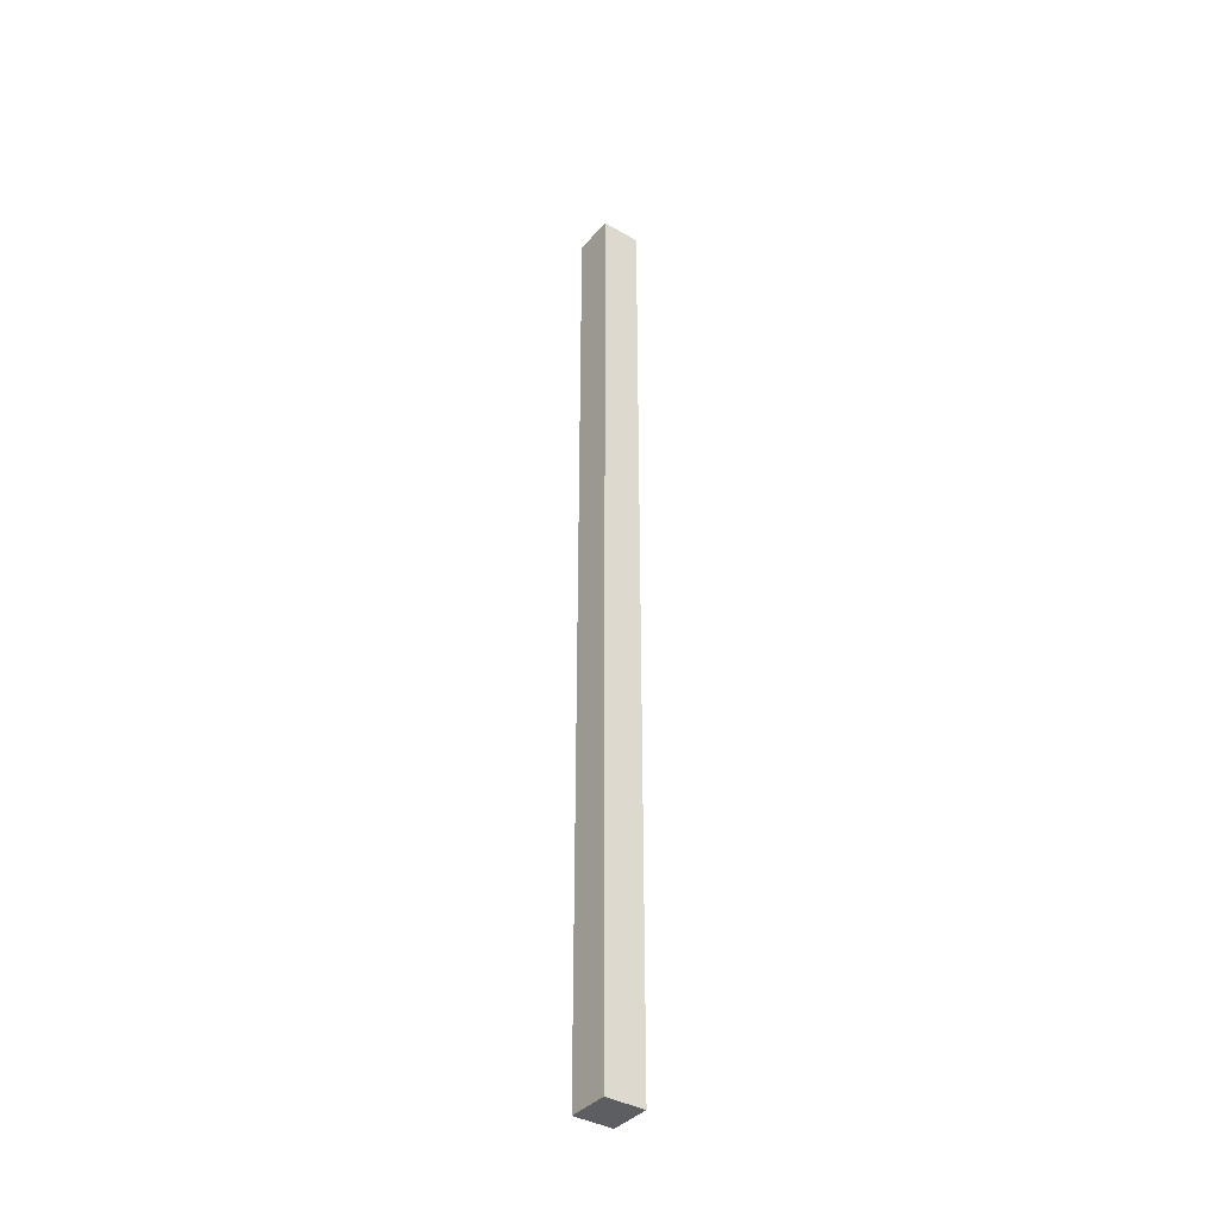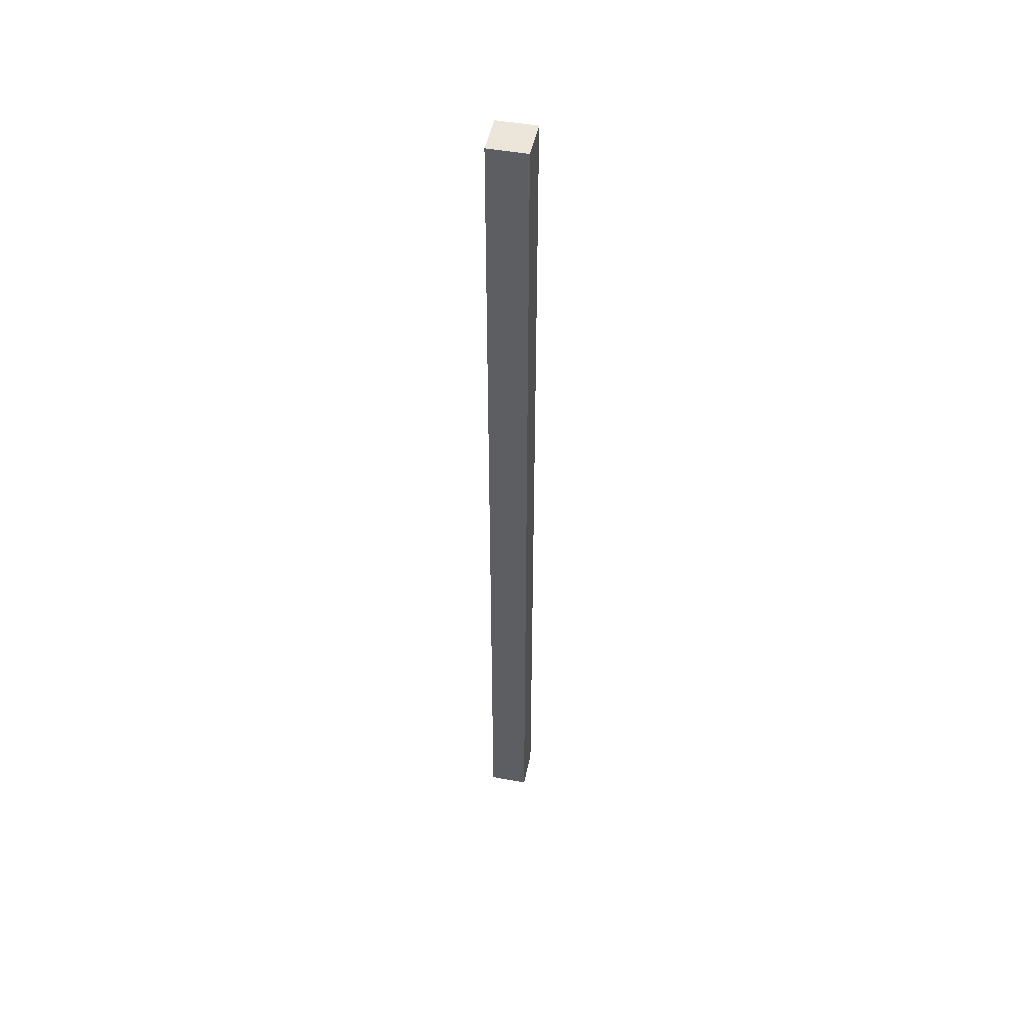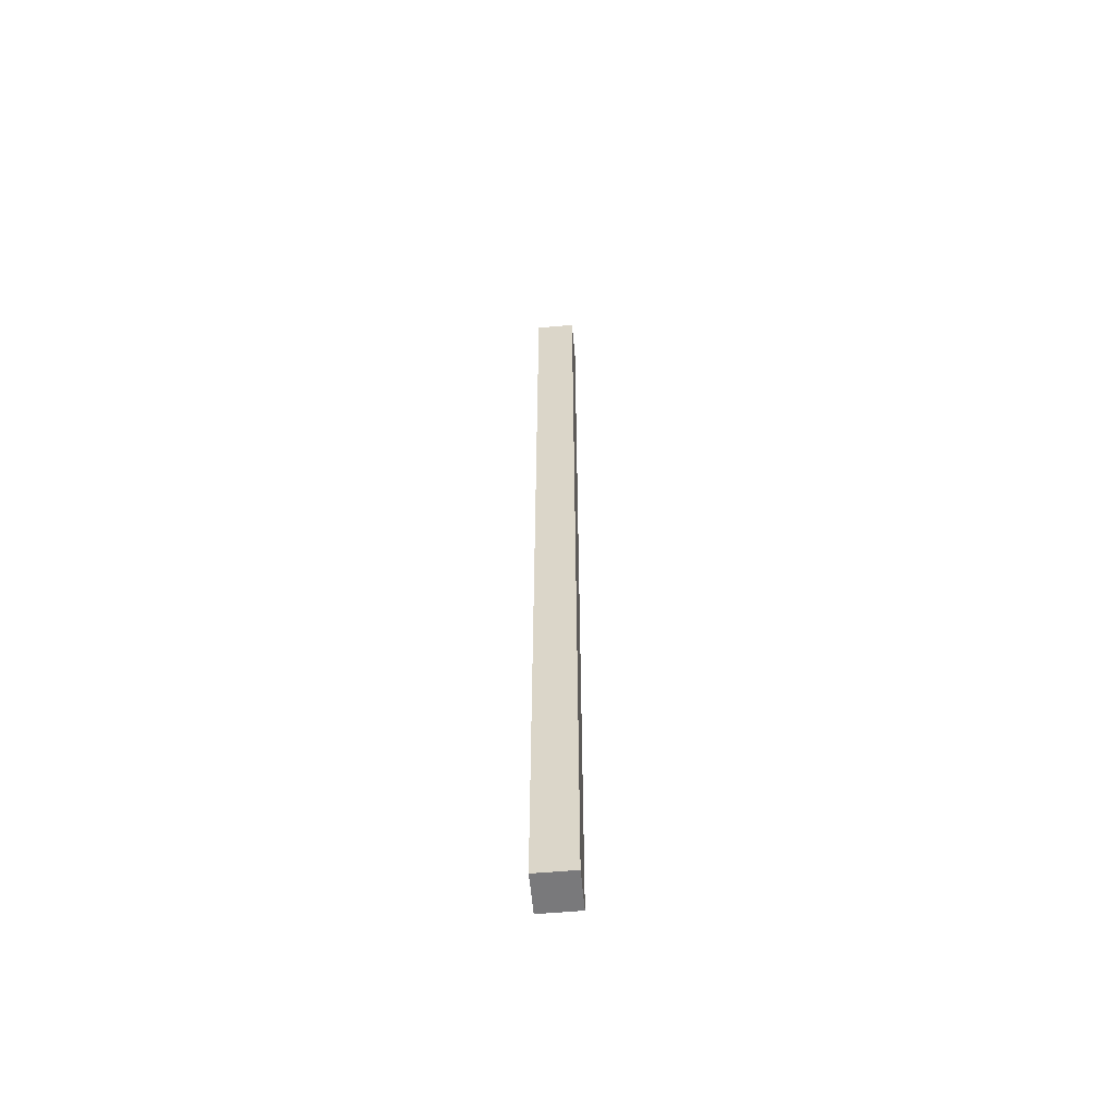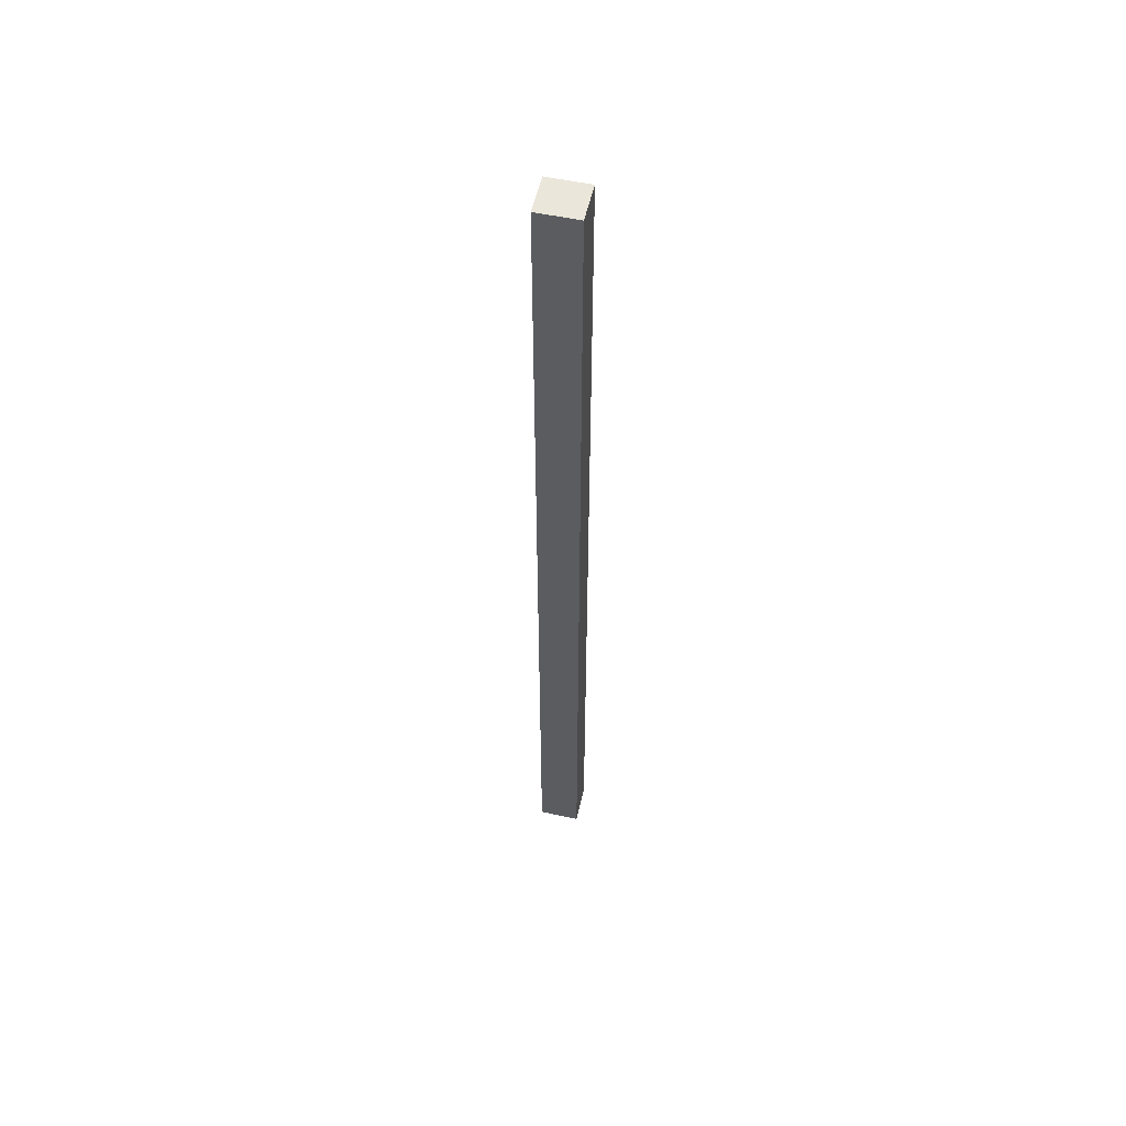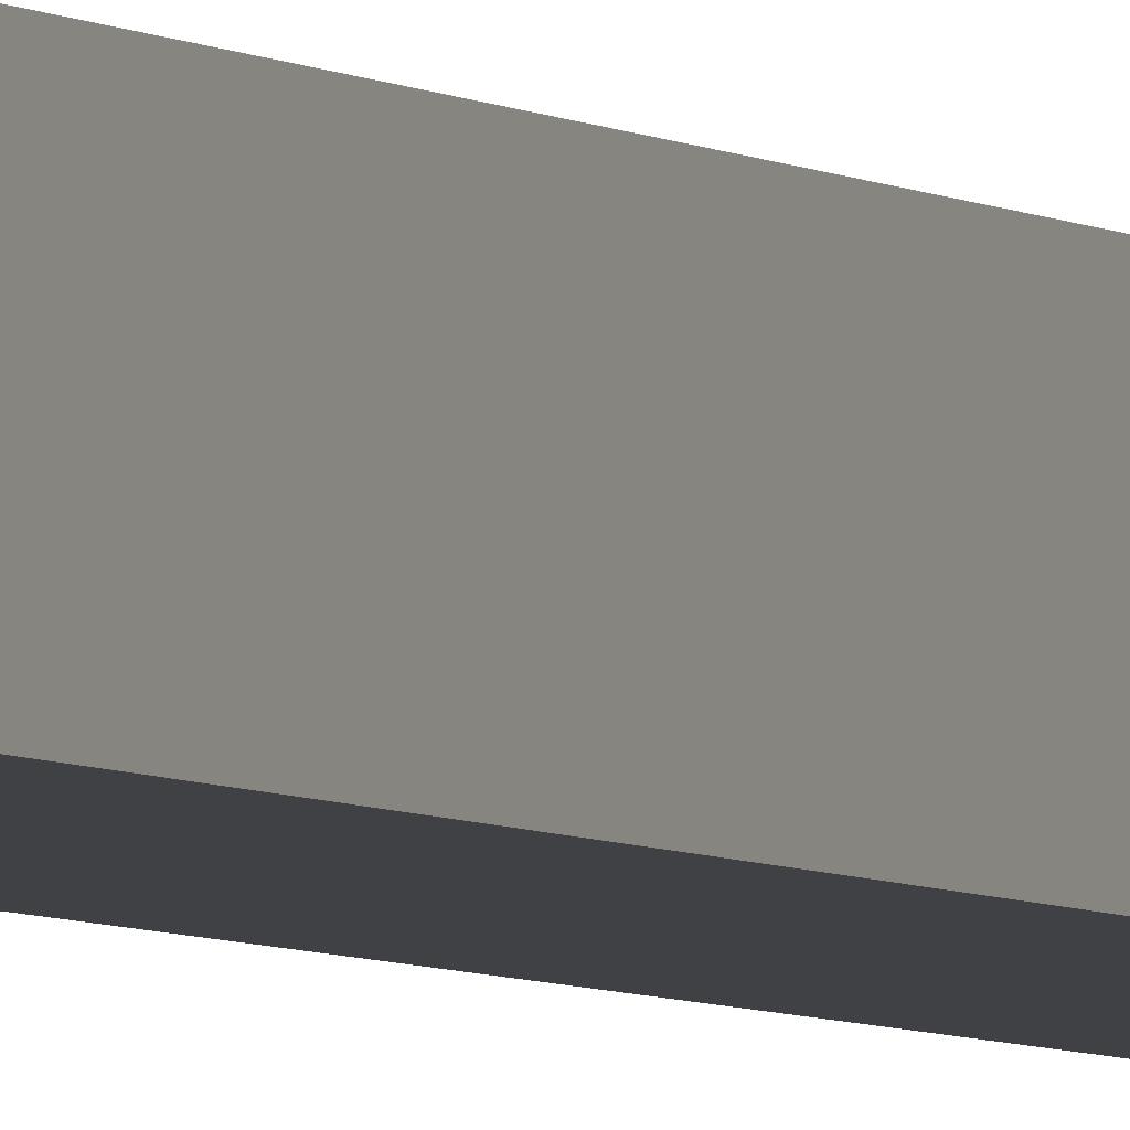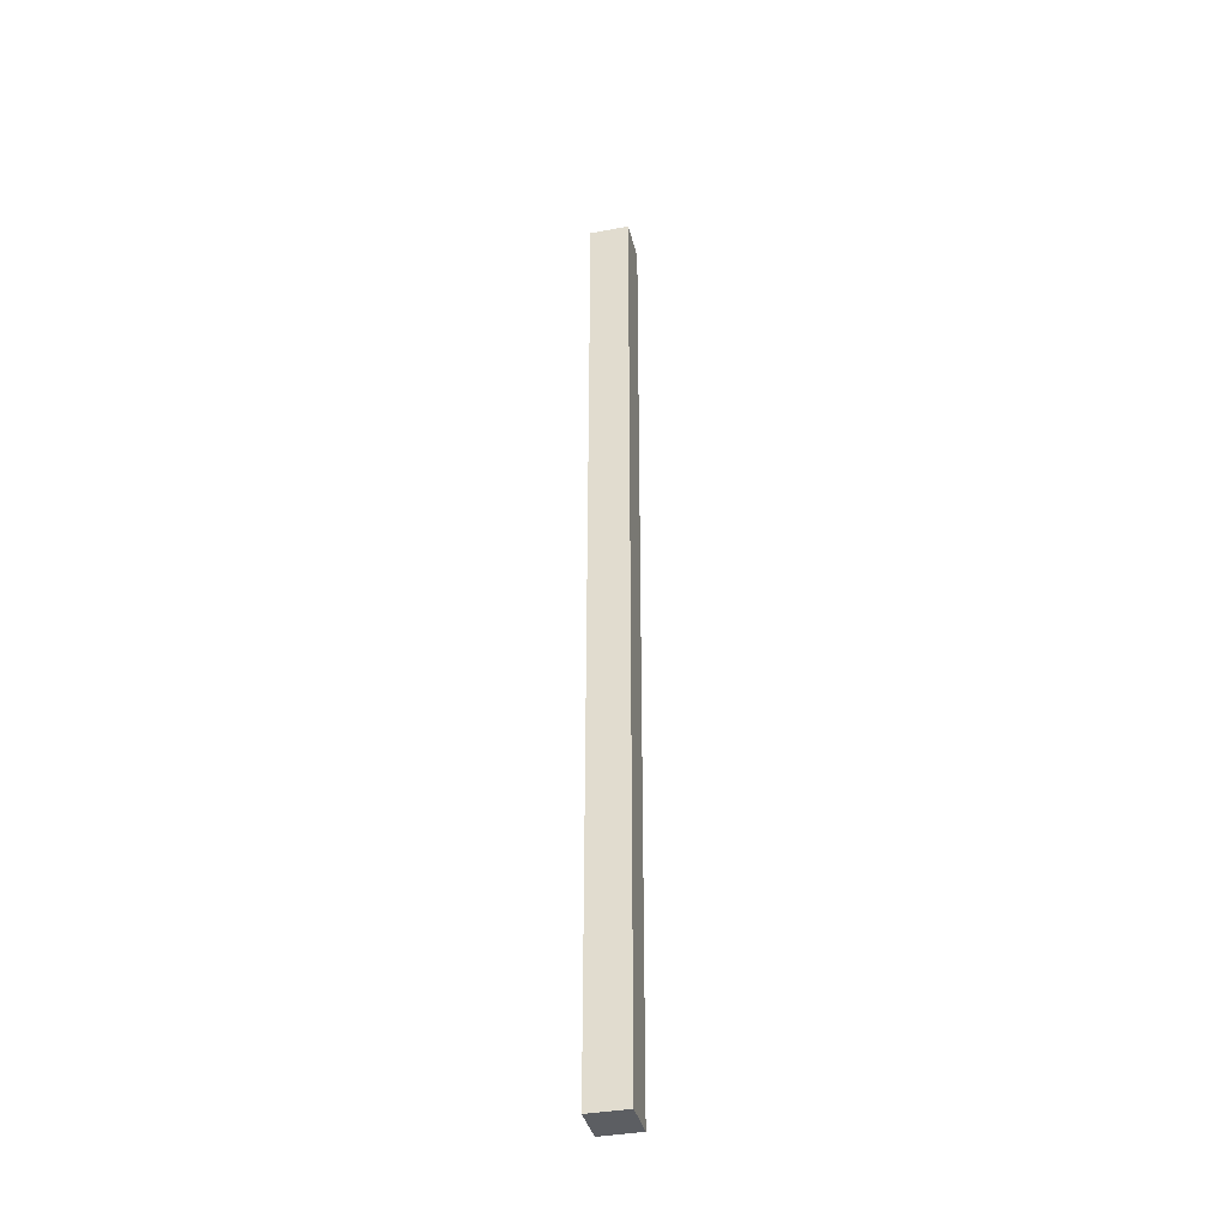
<metadata>
{"format":"obj","ext":"obj","renderer":"f3d","projection":"perspective","resolution":1024,"background":"white","views":[{"elev":-38.2,"azim":-122.7,"up":"+Y"},{"elev":48.0,"azim":-75.1,"up":"+Y"},{"elev":-57.9,"azim":98.5,"up":"+Y"},{"elev":54.7,"azim":-163.9,"up":"+Y"},{"elev":-3.4,"azim":-160.4,"up":"+Z"},{"elev":-38.0,"azim":106.6,"up":"+Y"}]}
</metadata>
<code>
o Cube.246_Cube.281
v -0.797 -1.695 10.46
v -0.797 0.6954 10.46
v -0.7913 -1.695 10.55
v -0.7913 0.6954 10.55
v -0.8993 -1.695 10.46
v -0.8993 0.6954 10.46
v -0.8936 -1.695 10.56
v -0.8936 0.6954 10.56
f 1 2 4 3
f 3 4 8 7
f 7 8 6 5
f 5 6 2 1
f 3 7 5 1
f 8 4 2 6

</code>
